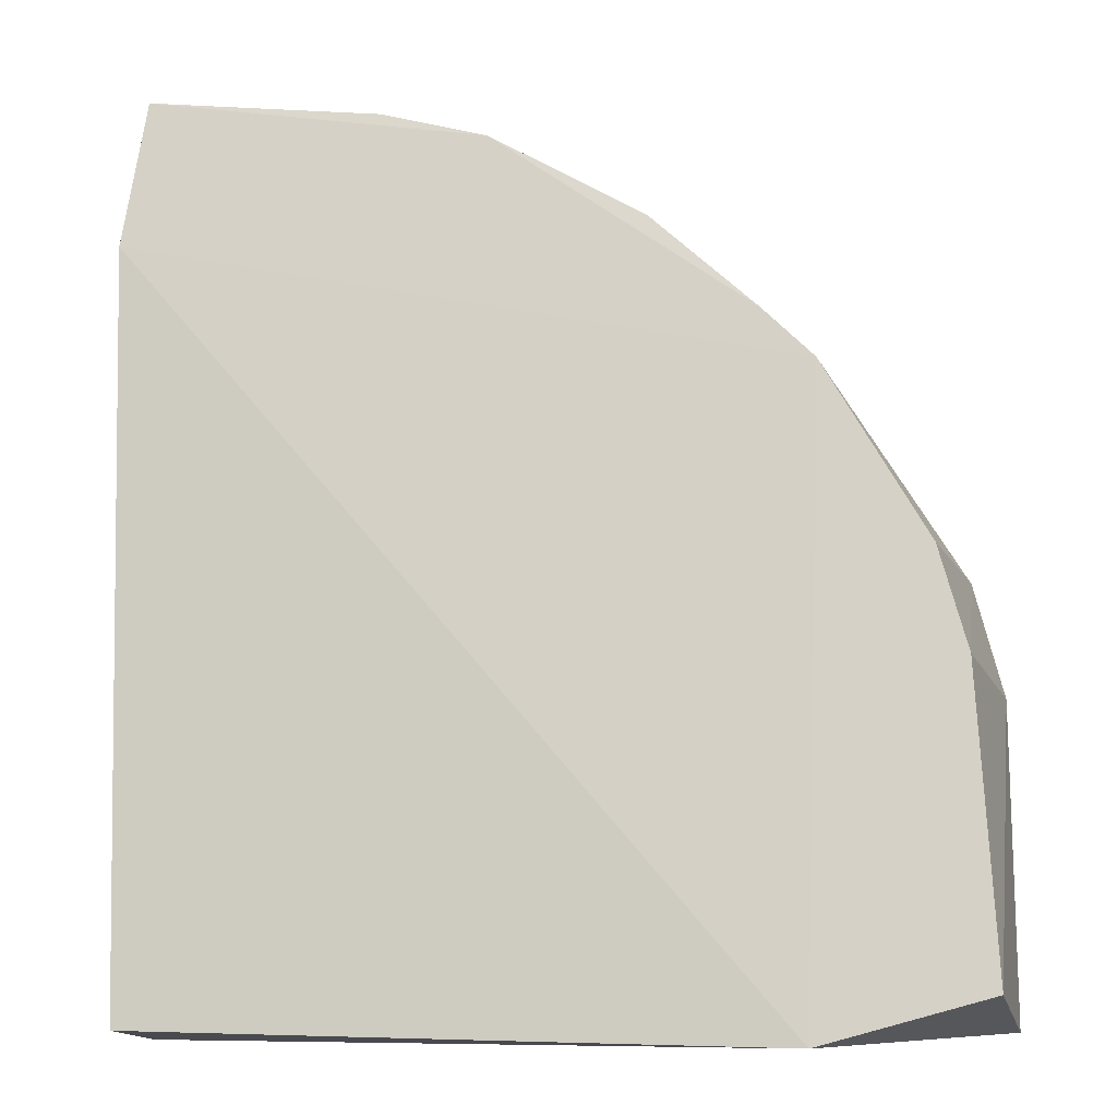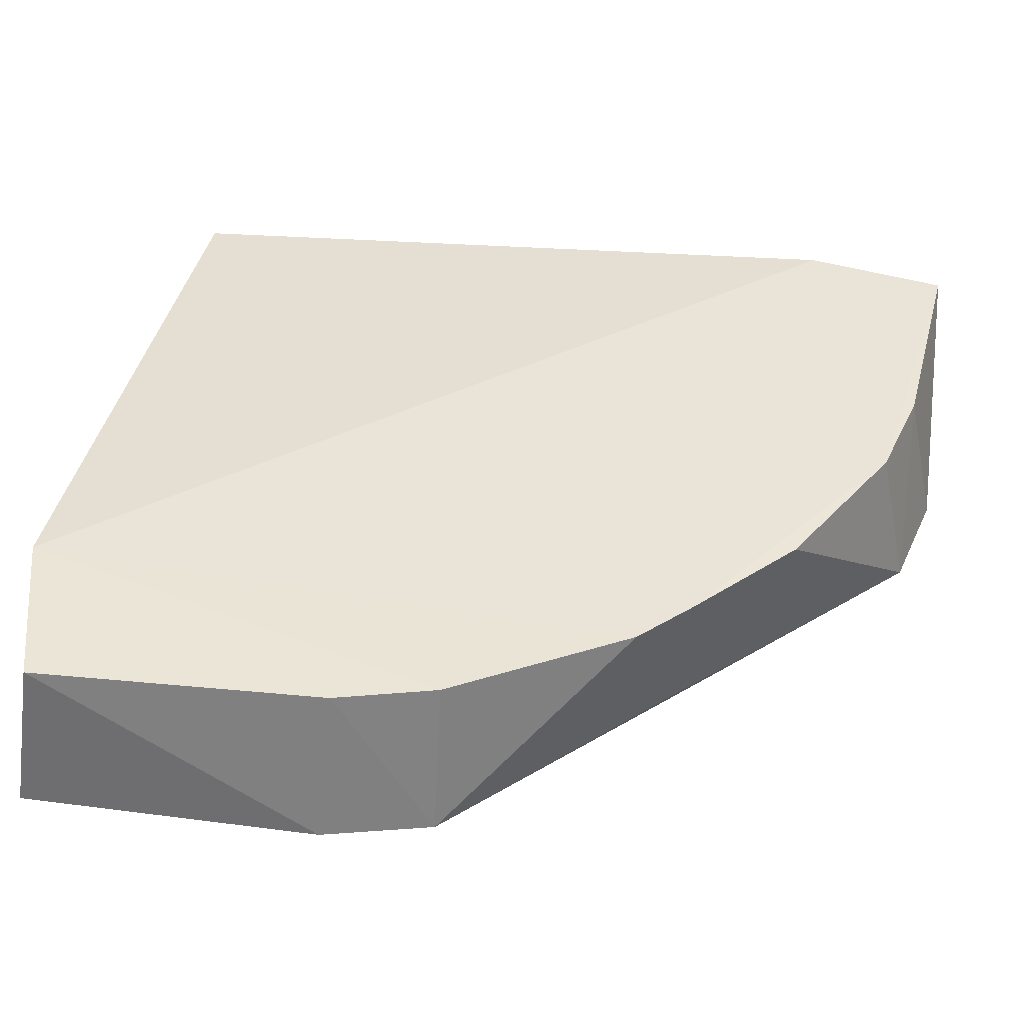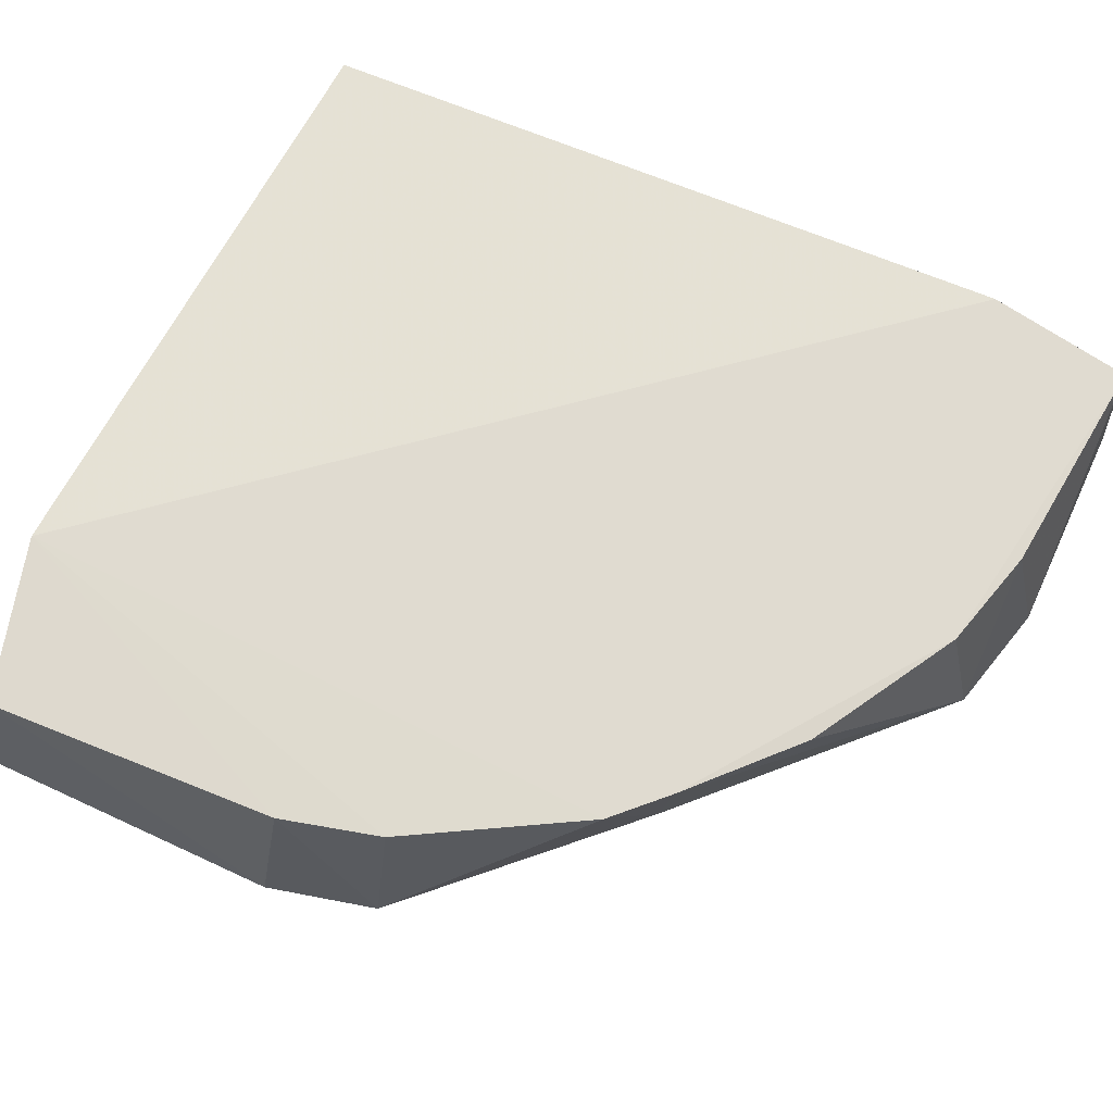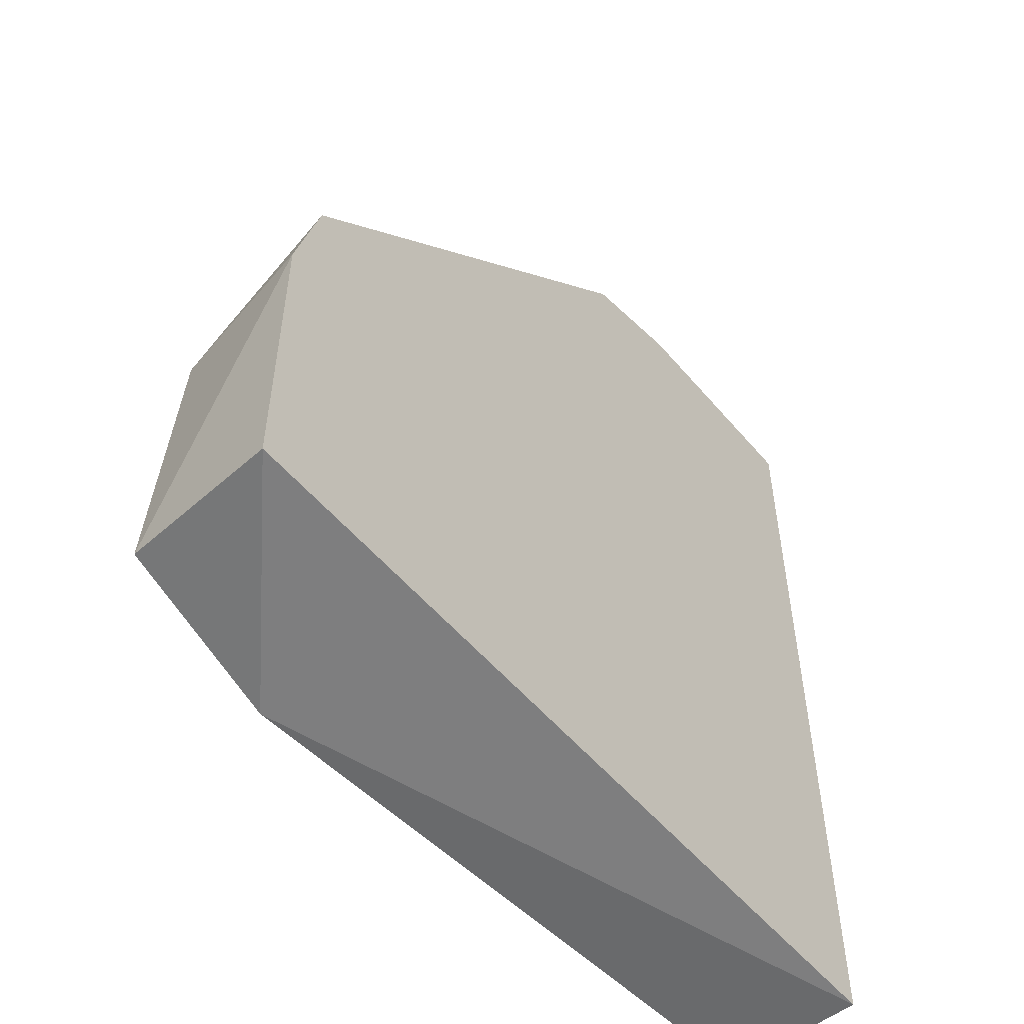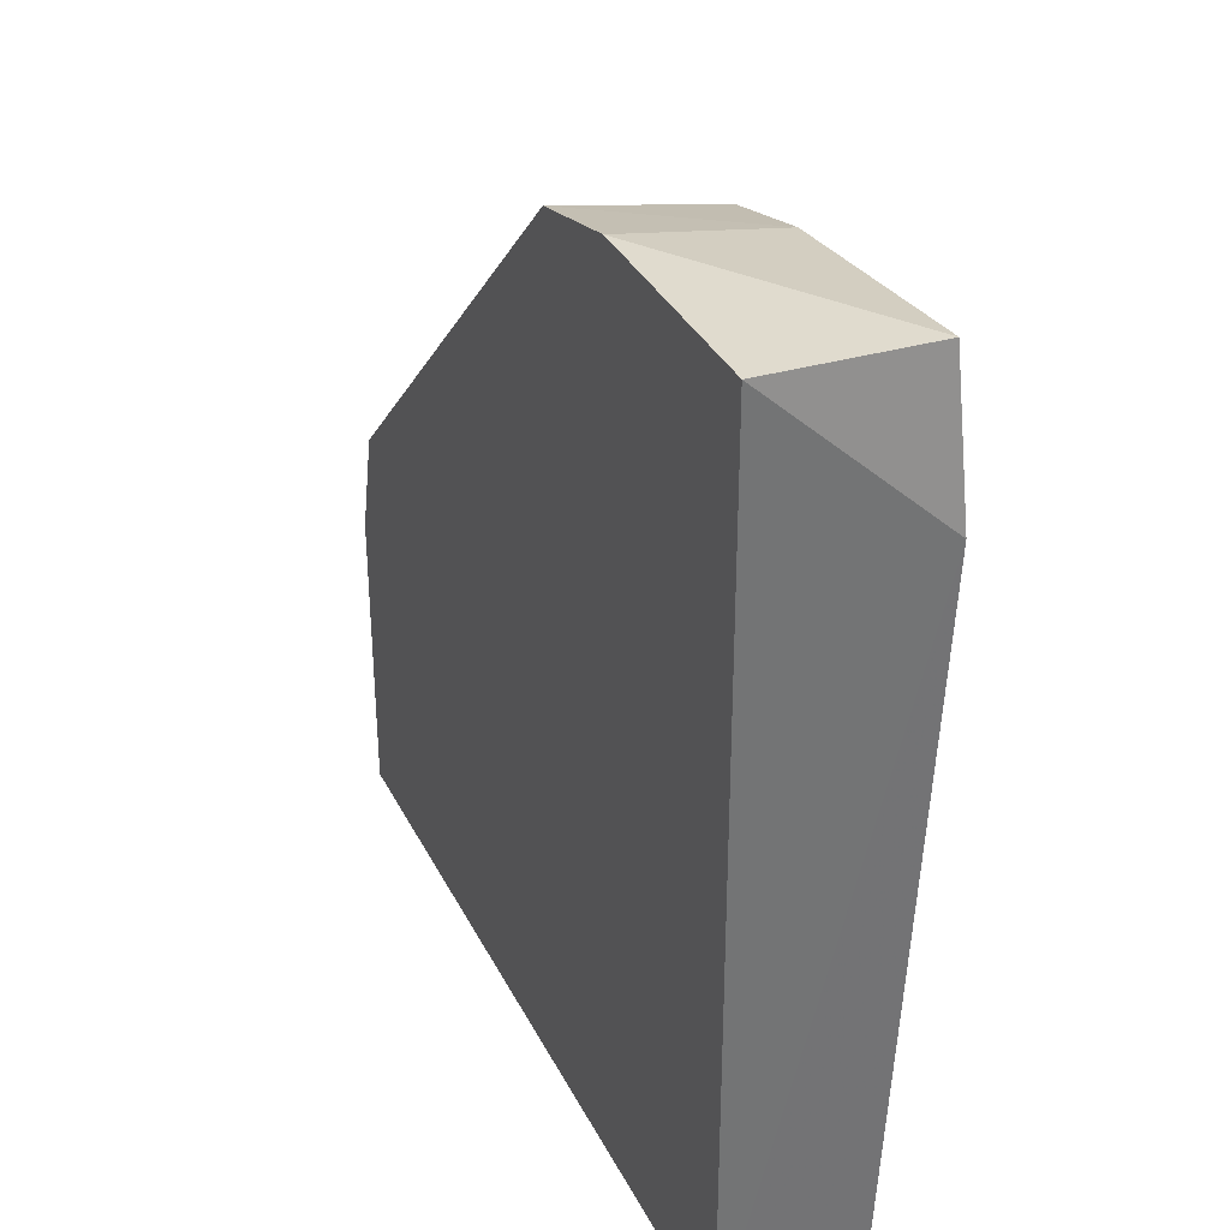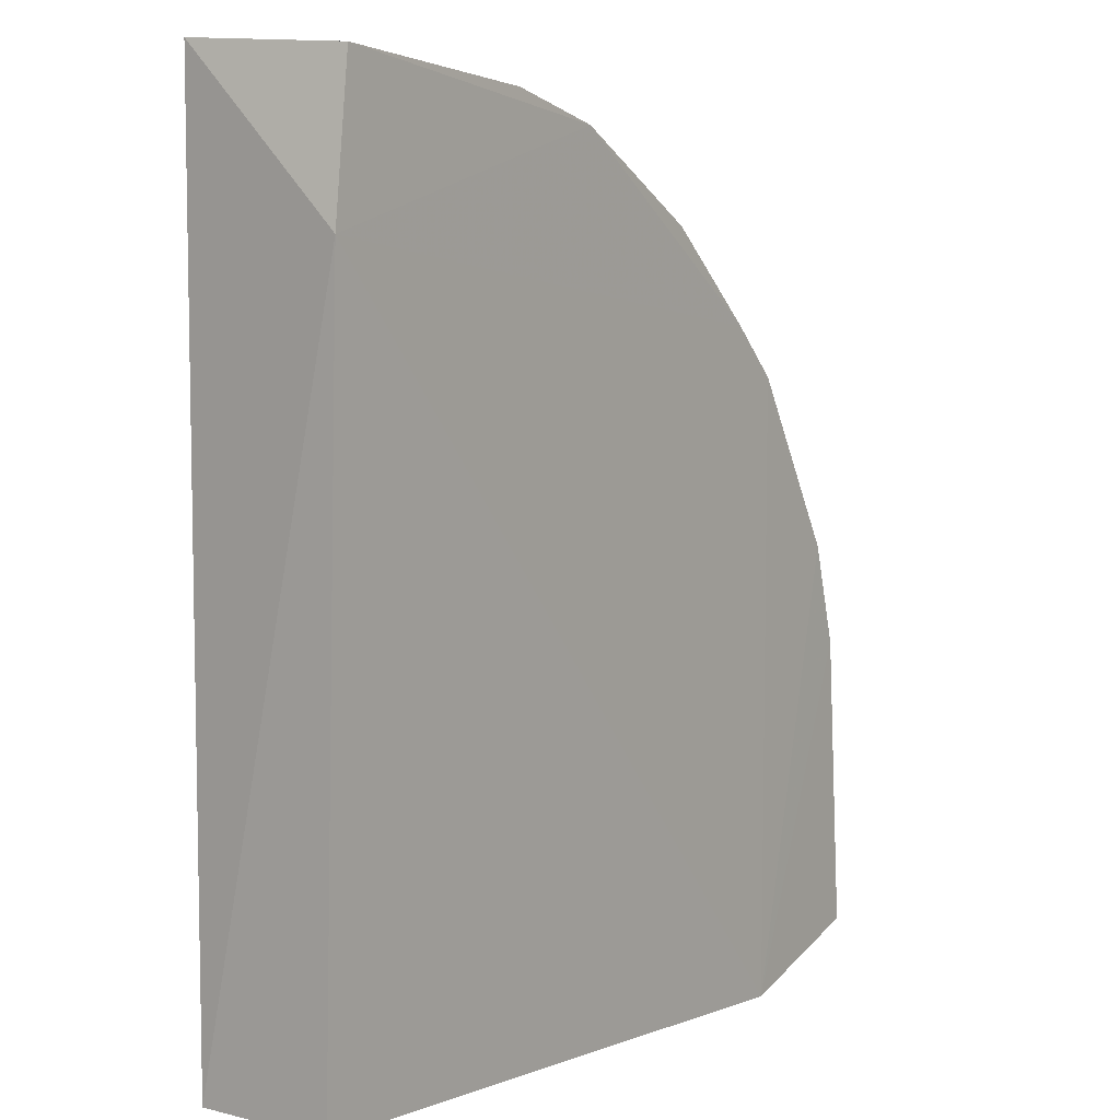
<metadata>
{"format":"obj","ext":"obj","renderer":"f3d","projection":"perspective","resolution":1024,"background":"white","views":[{"elev":-13.9,"azim":-172.3,"up":"+Z"},{"elev":41.3,"azim":-81.0,"up":"+Y"},{"elev":68.5,"azim":-65.1,"up":"+Y"},{"elev":-54.4,"azim":-50.7,"up":"+Z"},{"elev":34.5,"azim":66.3,"up":"+Z"},{"elev":6.8,"azim":126.0,"up":"+Z"}]}
</metadata>
<code>
v -0.03394 -0.2181 0.2699
v -0.1167 -0.2197 0.2616
v -0.2578 -0.2159 -0.05953
v -0.03049 -0.2784 -0.05144
v -0.03049 -0.2784 0.2737
v -0.3252 -0.2784 -0.05144
v -0.03049 -0.2276 -0.05144
v -0.3023 -0.2202 0.1019
v -0.1524 -0.2784 0.2635
v -0.247 -0.2202 0.1849
v -0.315 -0.2784 0.101
v -0.318 -0.2189 -0.04348
v -0.02574 -0.2164 0.216
v -0.3252 -0.2784 0.06035
v -0.1545 -0.2198 0.2515
v -0.1118 -0.2784 0.2737
v -0.3123 -0.2201 0.0648
v -0.2095 -0.2207 0.2197
v -0.2654 -0.2202 0.1665
v -0.2414 -0.2733 0.1789
f 19 11 20
f 3 4 6
f 4 5 6
f 4 3 7
f 6 5 9
f 6 9 11
f 3 6 12
f 1 5 13
f 5 4 13
f 7 3 13
f 4 7 13
f 6 11 14
f 12 6 14
f 2 1 15
f 9 2 15
f 1 13 15
f 13 10 15
f 1 2 16
f 5 1 16
f 2 9 16
f 9 5 16
f 8 3 17
f 11 8 17
f 3 12 17
f 14 11 17
f 12 14 17
f 10 9 18
f 9 15 18
f 15 10 18
f 3 8 19
f 8 11 19
f 13 3 19
f 10 13 19
f 9 10 20
f 11 9 20
f 10 19 20

</code>
